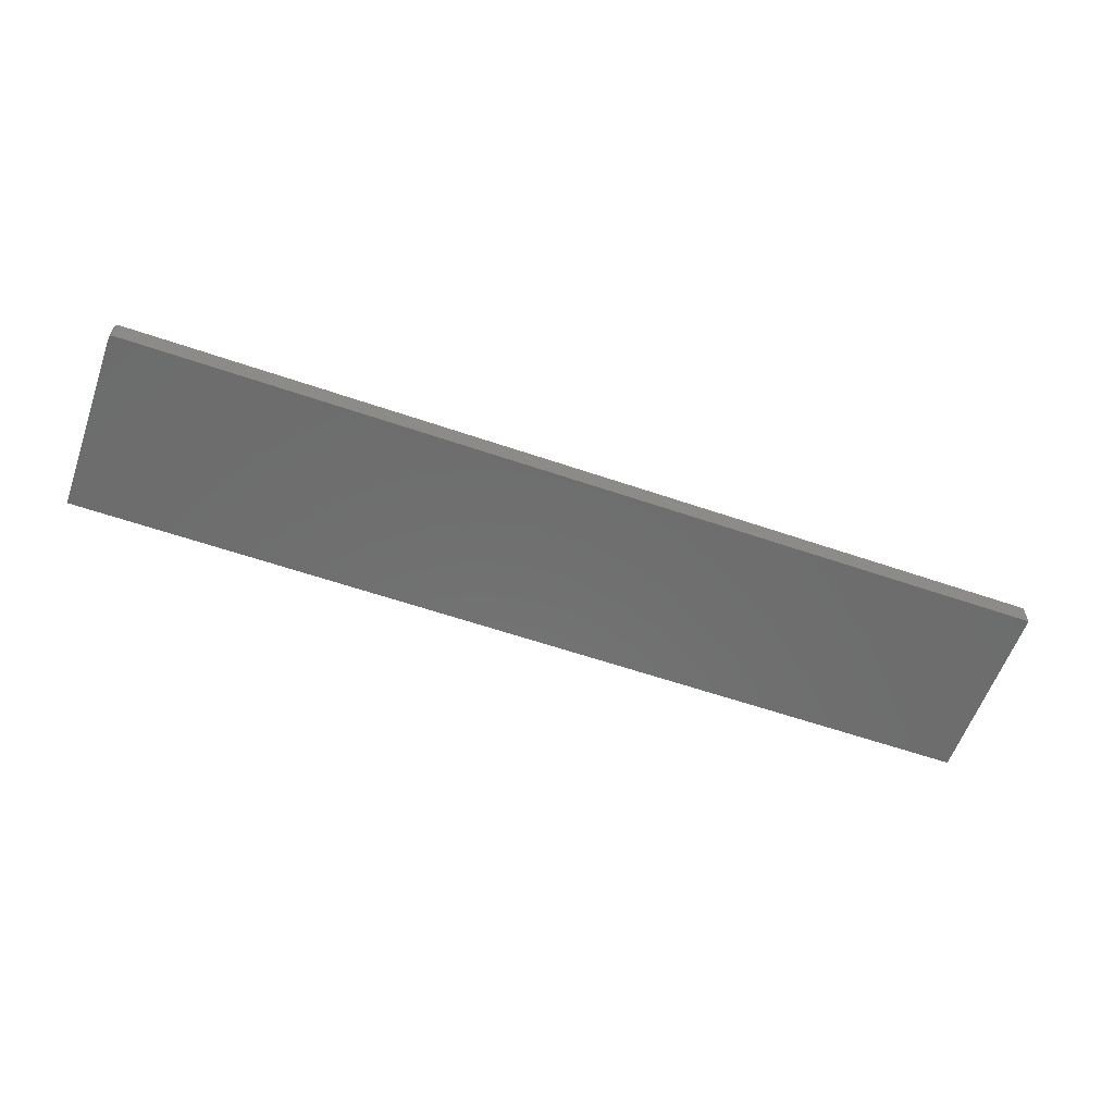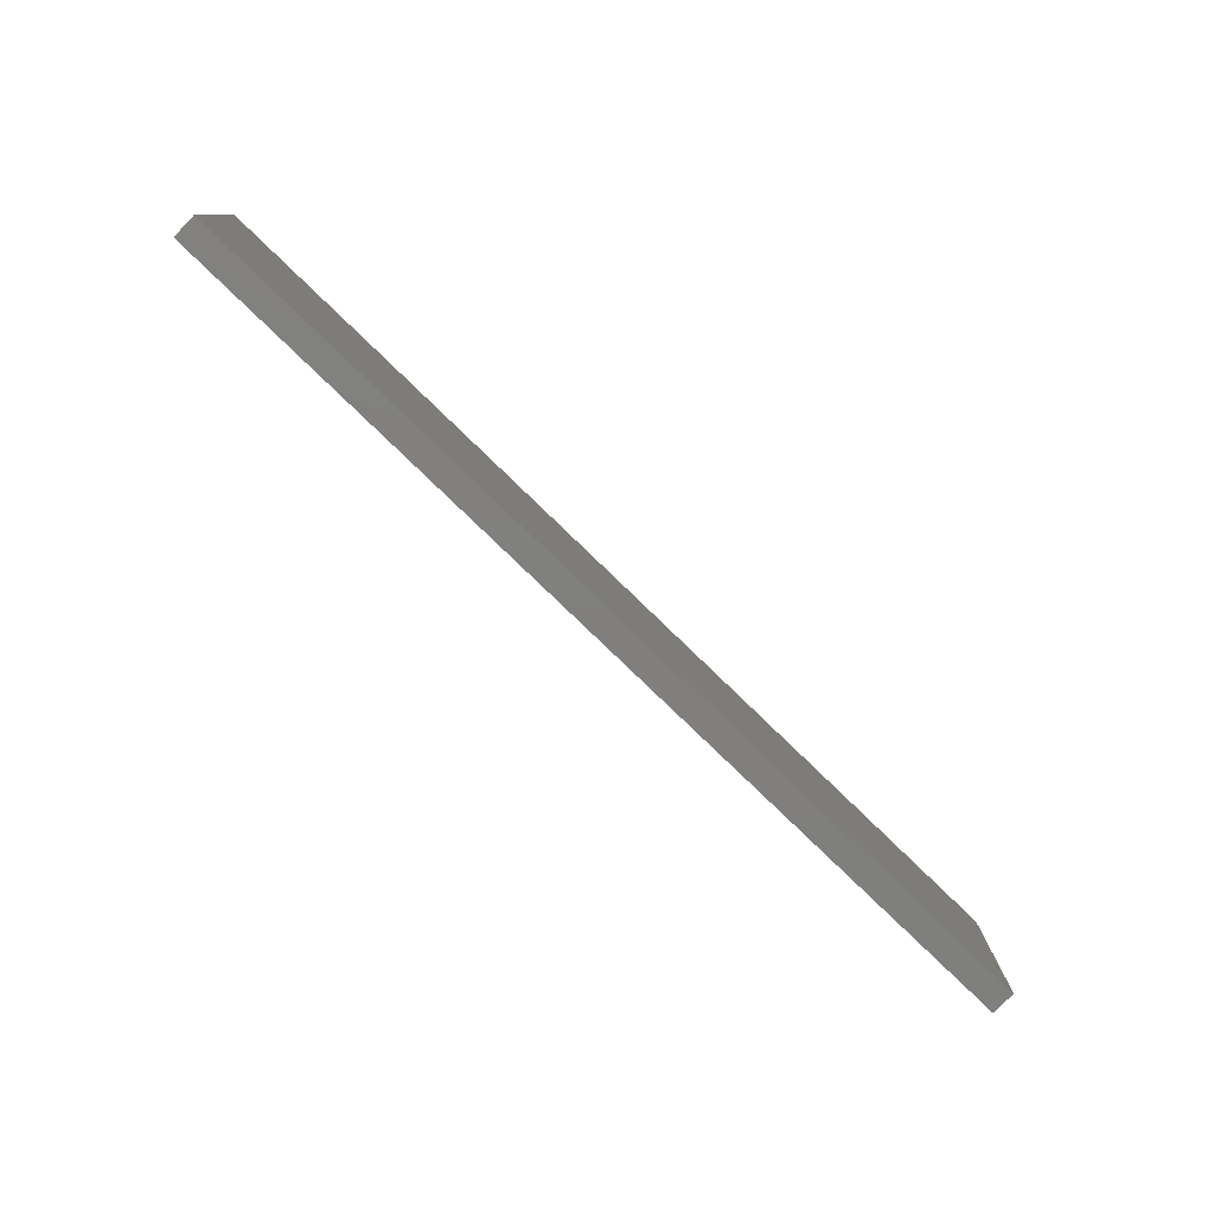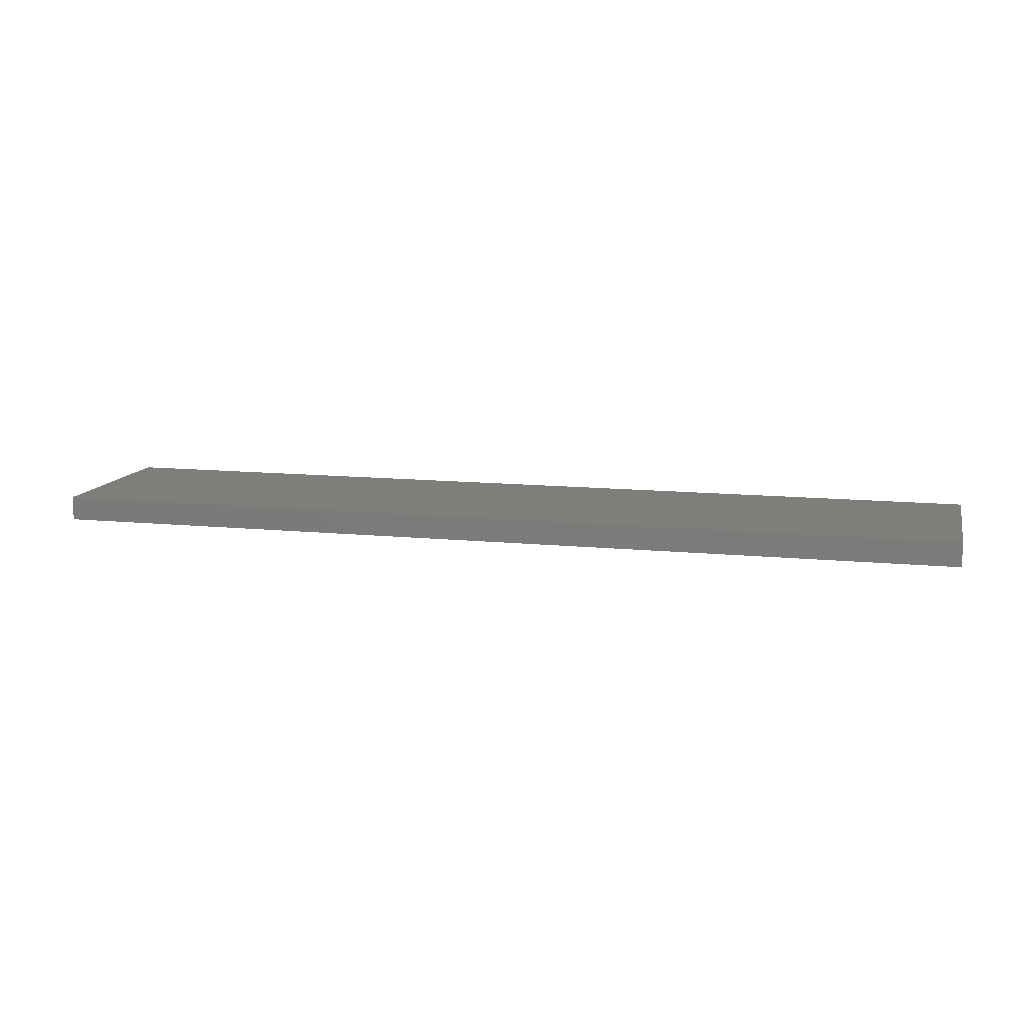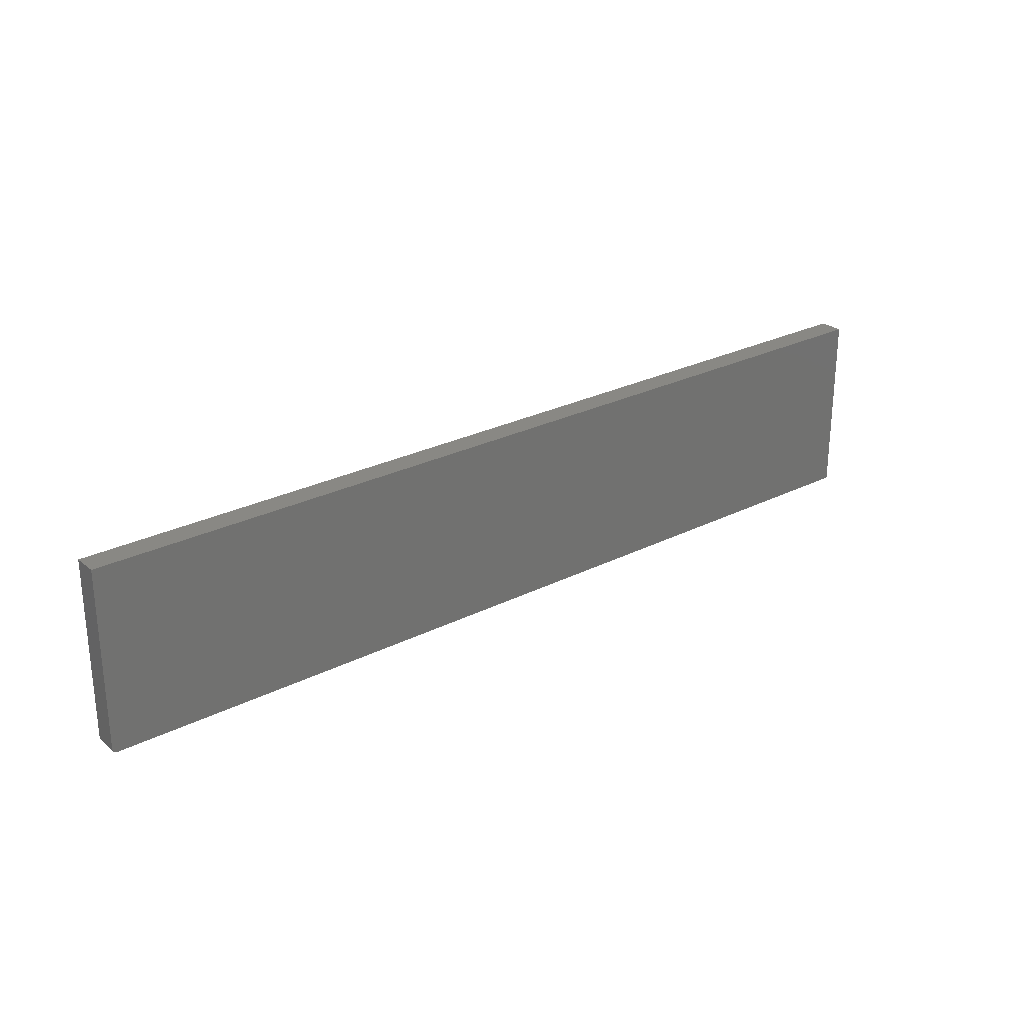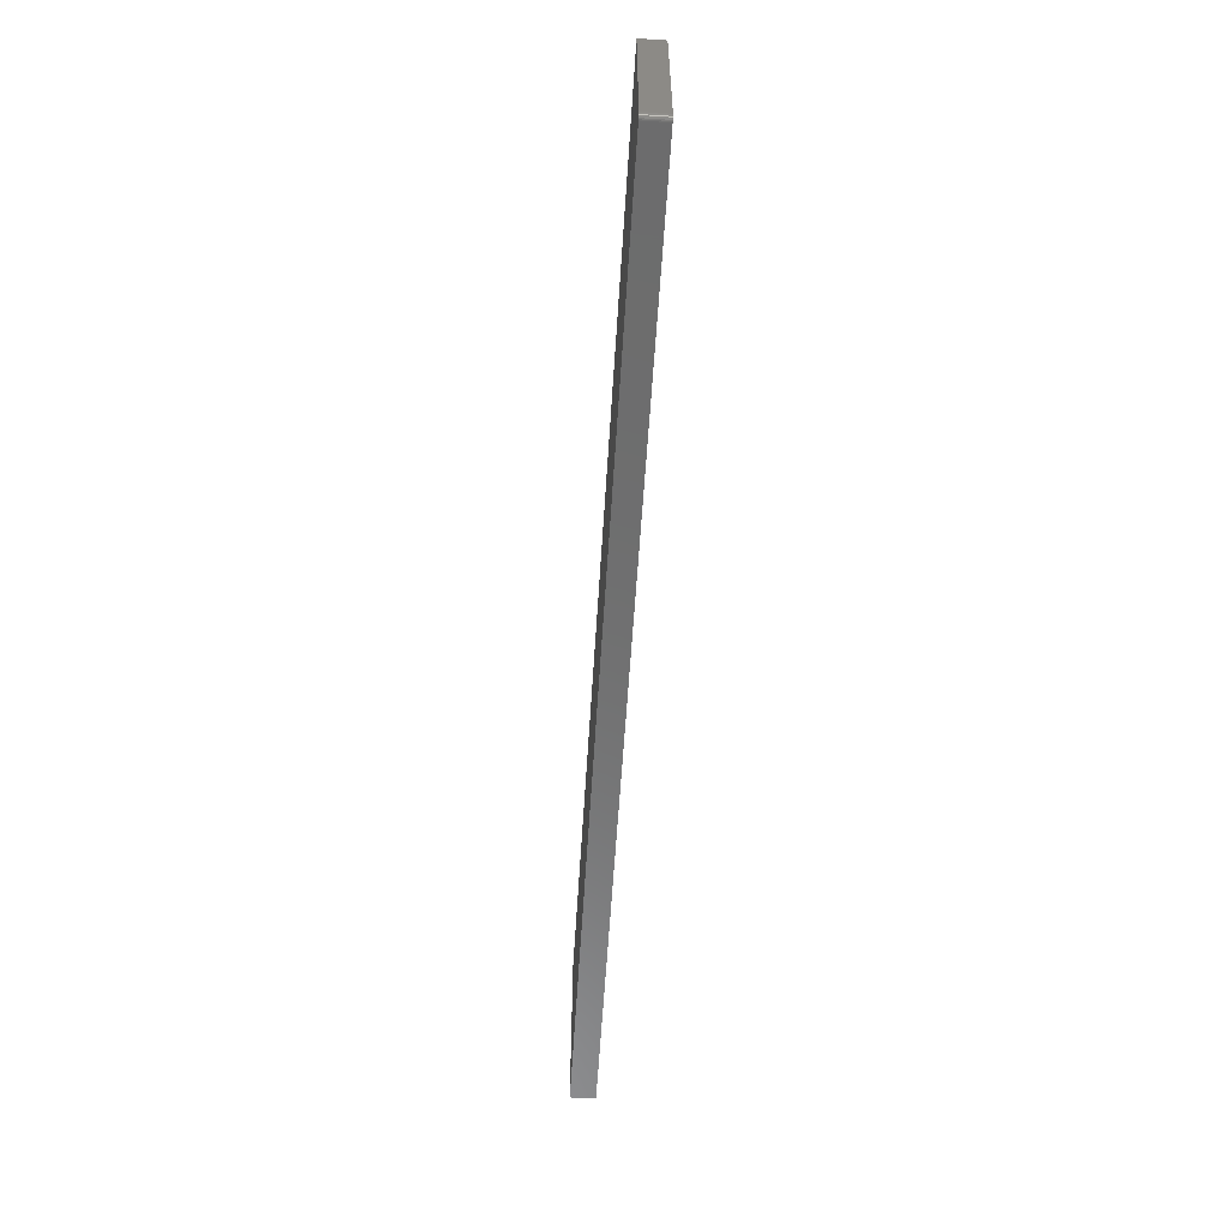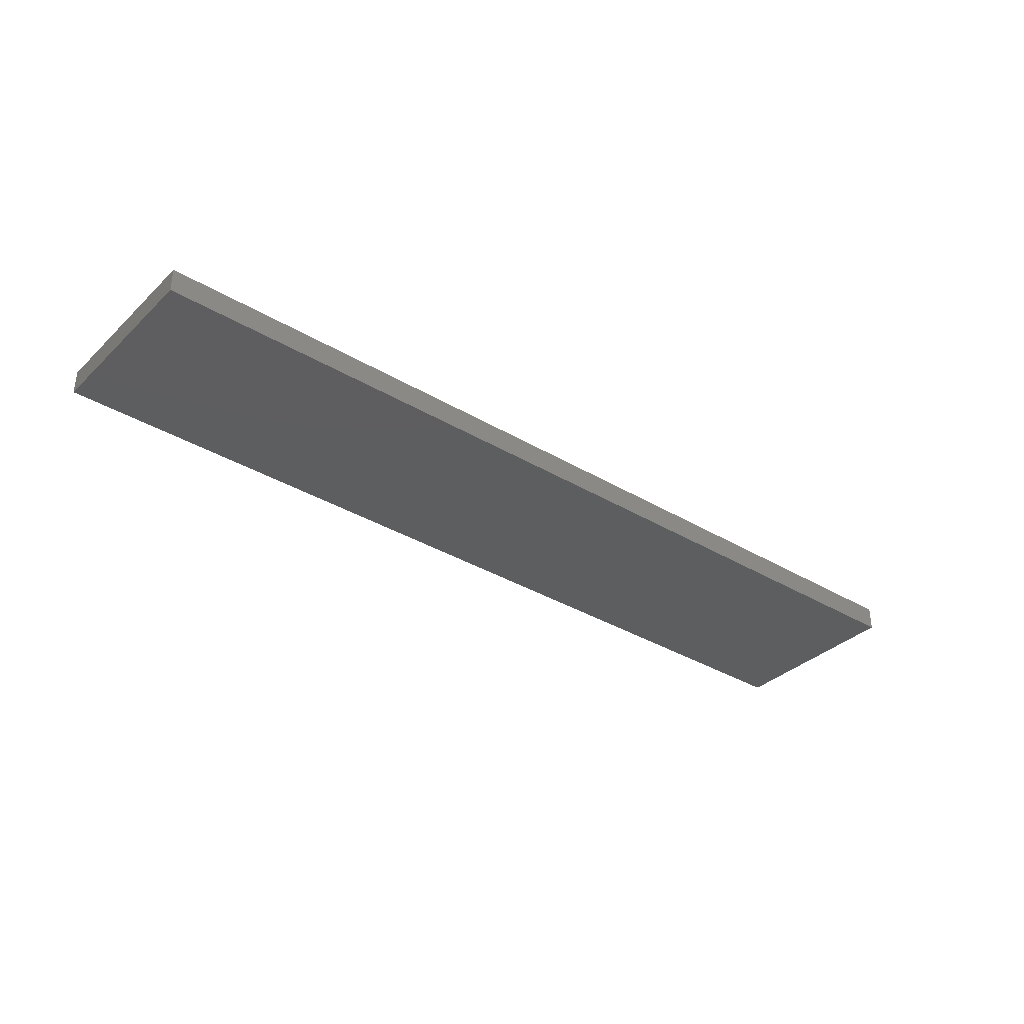
<metadata>
{"format":"stl","ext":"stl","renderer":"f3d","projection":"perspective","resolution":1024,"background":"white","views":[{"elev":-59.1,"azim":-19.5,"up":"+Z"},{"elev":-79.6,"azim":-44.0,"up":"+Y"},{"elev":11.8,"azim":-166.3,"up":"+Z"},{"elev":26.3,"azim":-38.5,"up":"+Y"},{"elev":-59.1,"azim":-93.6,"up":"+Y"},{"elev":-34.8,"azim":141.2,"up":"+Z"}]}
</metadata>
<code>
# stl→obj: 24 verts, 44 faces
v 0.75 0.1516 0.03906
v -0.75 0.1516 0.03906
v -0.75 -0.1406 0.03906
v -0.7498 -0.1421 0.03906
v -0.7494 -0.1436 0.03906
v -0.7487 -0.145 0.03906
v -0.7477 -0.1461 0.03906
v -0.7465 -0.1471 0.03906
v -0.7452 -0.1478 0.03906
v -0.7437 -0.1483 0.03906
v -0.7422 -0.1484 0.03906
v 0.75 -0.1484 0.03906
v 0.75 0.1516 0
v 0.75 -0.1484 0
v -0.7422 -0.1484 0
v -0.7437 -0.1483 0
v -0.7452 -0.1478 0
v -0.7465 -0.1471 0
v -0.7477 -0.1461 0
v -0.7487 -0.145 0
v -0.7494 -0.1436 0
v -0.7498 -0.1421 0
v -0.75 -0.1406 0
v -0.75 0.1516 0
f 1 2 3
f 1 3 4
f 1 4 5
f 1 5 6
f 1 6 7
f 1 7 8
f 1 8 9
f 1 9 10
f 1 10 11
f 1 11 12
f 13 14 15
f 13 15 16
f 13 16 17
f 13 17 18
f 13 18 19
f 13 19 20
f 13 20 21
f 13 21 22
f 13 22 23
f 13 23 24
f 2 24 3
f 3 24 23
f 11 15 12
f 12 15 14
f 15 11 16
f 16 11 10
f 16 10 17
f 17 10 9
f 17 9 18
f 18 9 8
f 18 8 19
f 19 8 7
f 19 7 20
f 20 7 6
f 20 6 21
f 21 6 5
f 21 5 22
f 22 5 4
f 22 4 23
f 23 4 3
f 1 13 2
f 2 13 24
f 12 14 1
f 1 14 13

</code>
